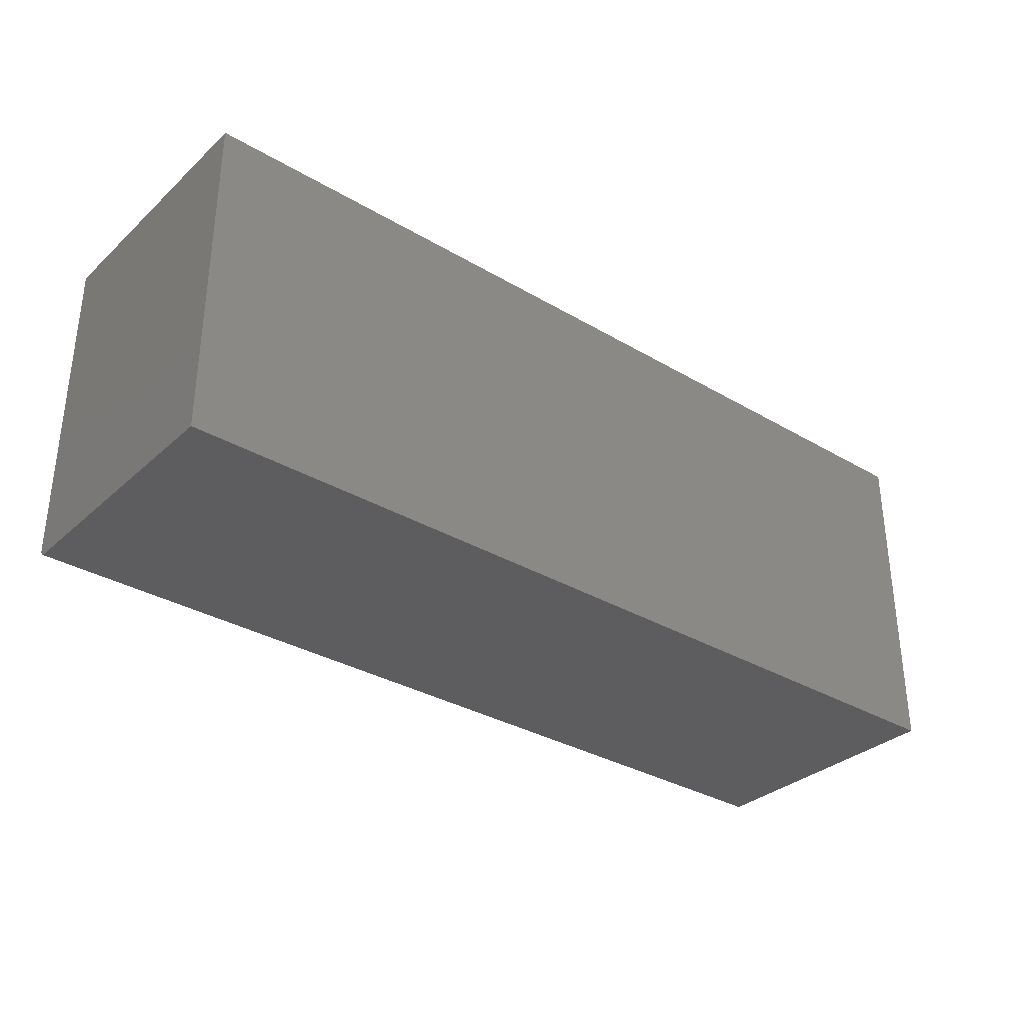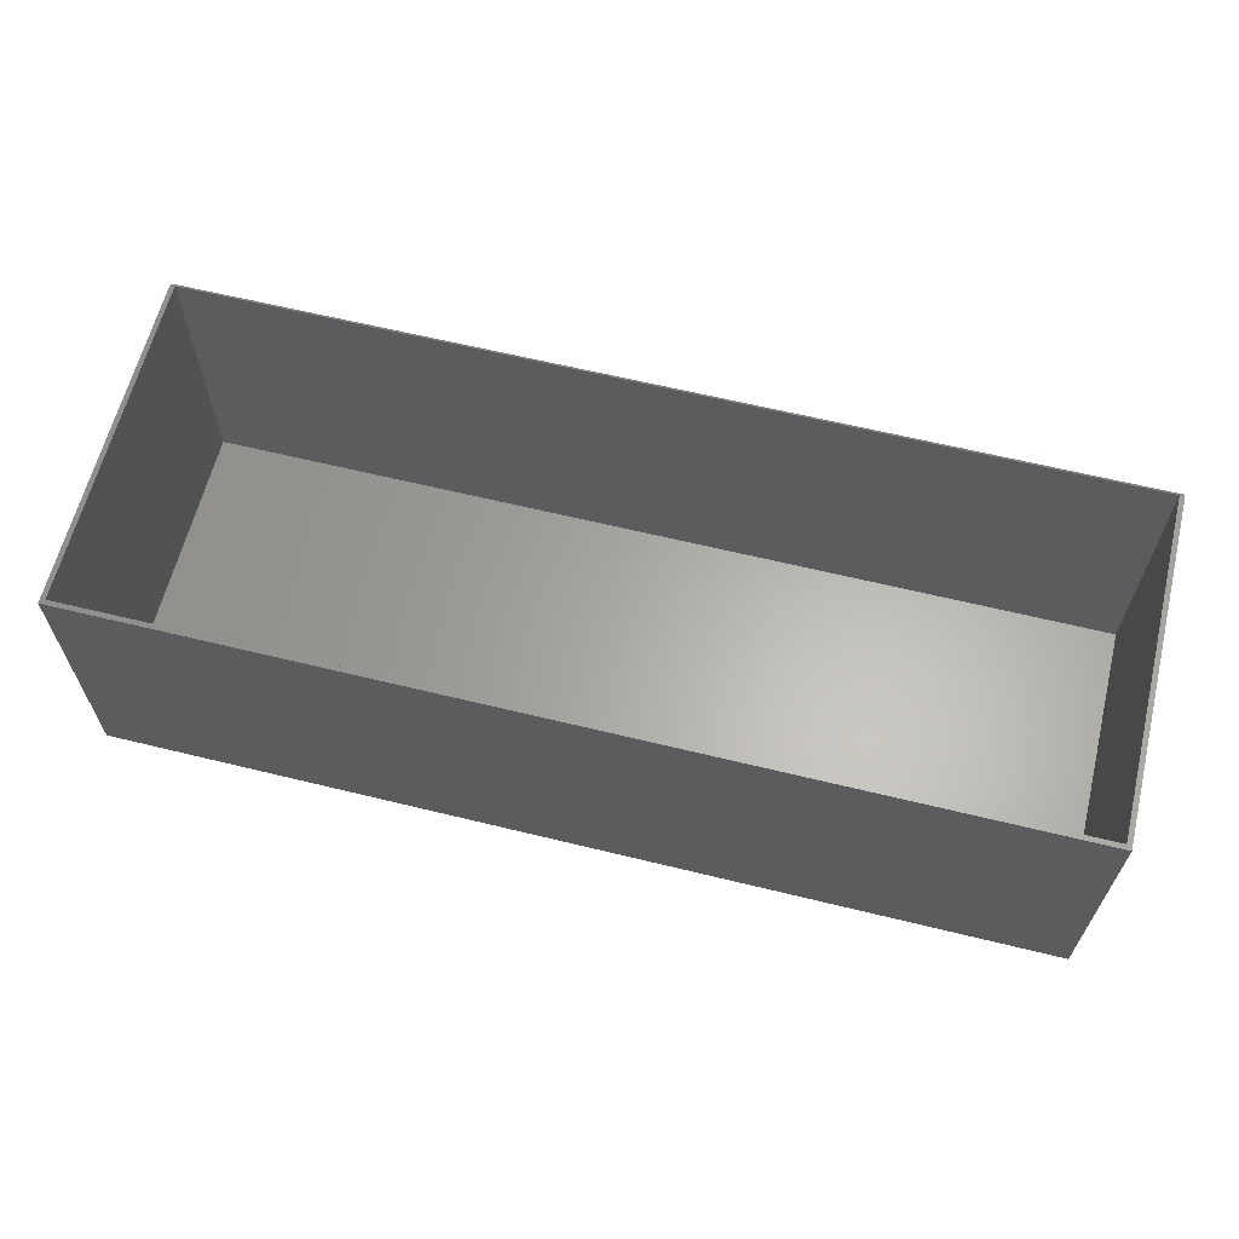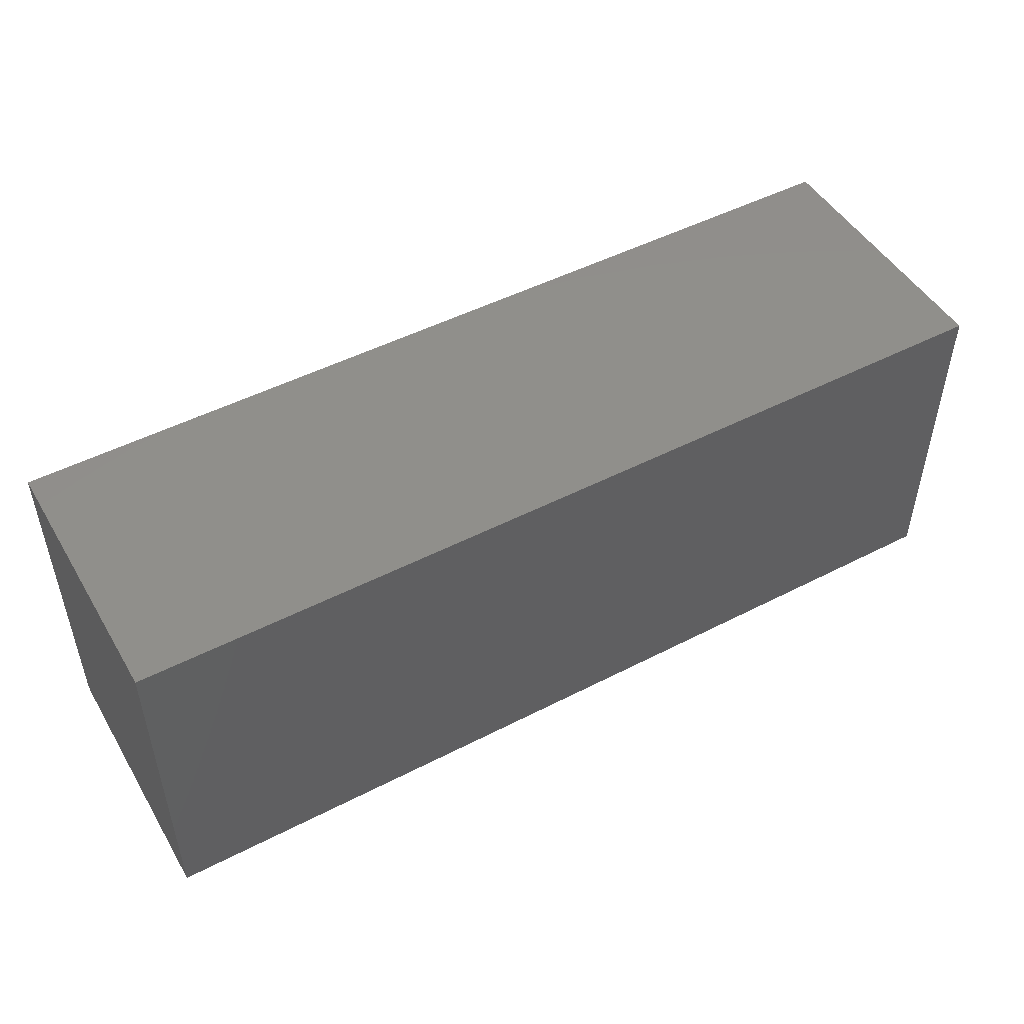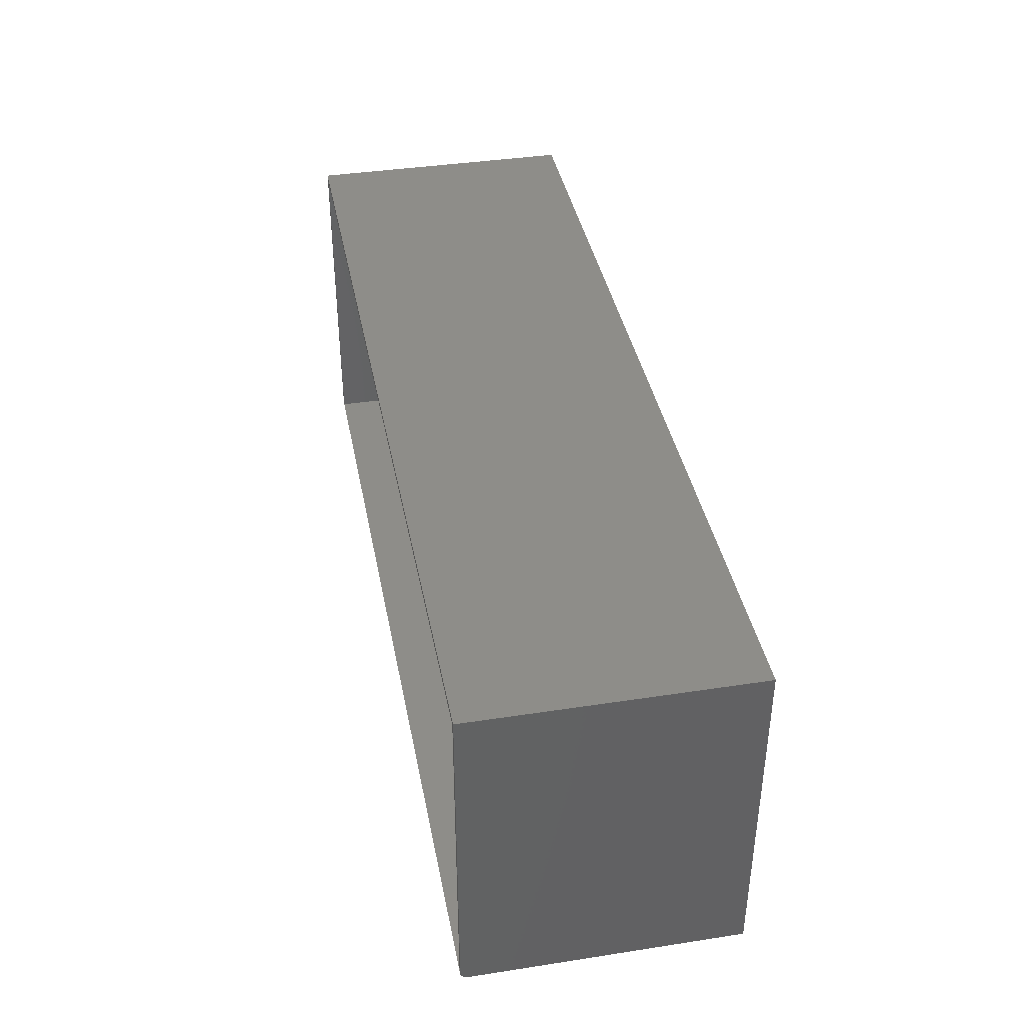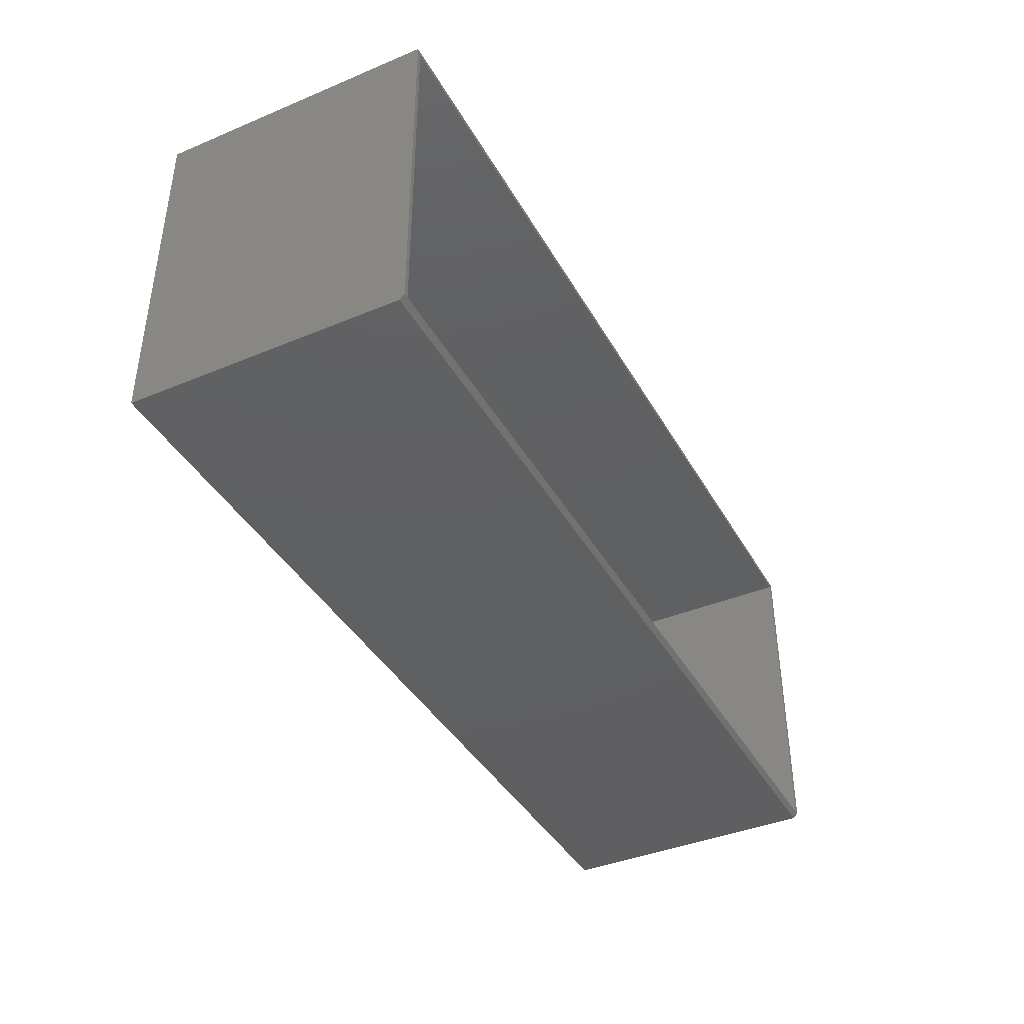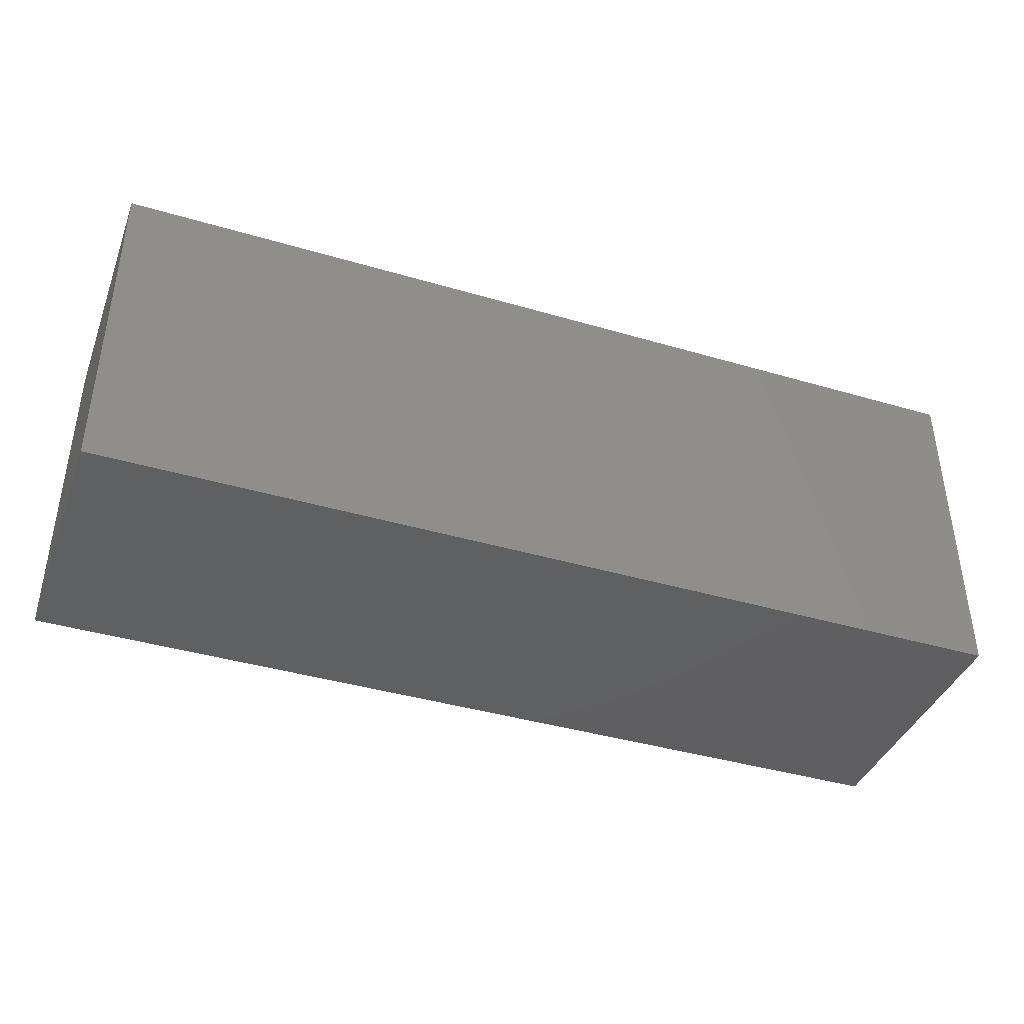
<metadata>
{"format":"stl","ext":"stl","renderer":"f3d","projection":"perspective","resolution":1024,"background":"white","views":[{"elev":-32.8,"azim":140.8,"up":"+Y"},{"elev":63.1,"azim":-166.1,"up":"+Z"},{"elev":48.9,"azim":150.2,"up":"+Y"},{"elev":39.5,"azim":79.2,"up":"+Y"},{"elev":-40.2,"azim":-62.9,"up":"+Y"},{"elev":-40.2,"azim":160.1,"up":"+Y"}]}
</metadata>
<code>
# stl→obj: 54 verts, 104 faces
v -0.75 -0.3672 0.4375
v -0.75 -0.3672 0
v 0.75 -0.3672 0.4375
v 0.75 -0.3672 0
v 0.75 -0.00403 0
v 0.75 -0.00403 0.4453
v 0.75 -0.3594 0.4453
v -0.75 0.1854 0.4453
v -0.75 0.1854 0
v -0.75 -0.3594 0.4453
v 0.75 0.1854 0.4453
v -0.7422 0.1776 0.4453
v -0.6711 0.1776 0.4453
v -0.45 0.1776 0.4453
v -0.3079 0.1776 0.4453
v -0.07105 0.1776 0.4453
v 0.07105 0.1776 0.4453
v 0.2921 0.1776 0.4453
v 0.45 0.1776 0.4453
v 0.6711 0.1776 0.4453
v 0.7422 0.1776 0.4453
v 0.7422 -0.00403 0.4453
v 0.6711 0.1854 0.4453
v 0.45 0.1854 0.4453
v 0.2921 0.1854 0.4453
v 0.07105 0.1854 0.4453
v -0.07105 0.1854 0.4453
v -0.3079 0.1854 0.4453
v -0.45 0.1854 0.4453
v -0.6711 0.1854 0.4453
v -0.7422 -0.3594 0.4453
v 0.7422 -0.3594 0.4453
v 0.7422 -0.3594 0.007812
v 0.7422 -0.00403 0.007812
v -0.7422 -0.3594 0.007812
v -0.7422 0.1776 0.007812
v 0.7422 0.1776 0.007812
v -0.45 0.1776 0.007812
v -0.6711 0.1776 0.007812
v -0.3079 0.1776 0.007812
v -0.07105 0.1776 0.007812
v 0.07105 0.1776 0.007812
v 0.2921 0.1776 0.007812
v 0.45 0.1776 0.007812
v 0.6711 0.1776 0.007812
v -0.6711 0.1854 0
v -0.45 0.1854 0
v -0.3079 0.1854 0
v -0.07105 0.1854 0
v 0.07105 0.1854 0
v 0.2921 0.1854 0
v 0.45 0.1854 0
v 0.6711 0.1854 0
v 0.75 0.1854 0
f 1 2 3
f 3 2 4
f 5 6 4
f 4 6 7
f 4 7 3
f 8 9 10
f 10 9 2
f 10 2 1
f 11 12 13
f 11 13 14
f 11 14 15
f 11 15 16
f 11 16 17
f 11 17 18
f 11 18 19
f 11 19 20
f 11 20 21
f 11 21 22
f 11 22 6
f 12 11 23
f 12 23 24
f 12 24 25
f 12 25 26
f 12 26 27
f 12 27 28
f 12 28 29
f 12 29 30
f 12 30 8
f 12 8 10
f 12 10 31
f 32 7 22
f 22 7 6
f 32 22 33
f 33 22 34
f 31 32 35
f 35 32 33
f 12 31 36
f 36 31 35
f 1 31 10
f 31 1 32
f 32 1 3
f 32 3 7
f 22 21 34
f 34 21 37
f 14 13 38
f 38 13 39
f 15 14 40
f 40 14 38
f 16 15 41
f 41 15 40
f 17 16 42
f 42 16 41
f 18 17 43
f 43 17 42
f 19 18 44
f 44 18 43
f 20 19 45
f 45 19 44
f 13 12 39
f 39 12 36
f 21 20 37
f 37 20 45
f 37 45 34
f 35 33 34
f 35 34 45
f 35 45 44
f 35 44 43
f 35 43 42
f 35 42 41
f 35 41 40
f 35 40 38
f 35 38 39
f 35 39 36
f 2 9 46
f 2 46 47
f 2 47 48
f 2 48 49
f 2 49 50
f 2 50 51
f 2 51 52
f 2 52 53
f 2 53 54
f 2 54 5
f 2 5 4
f 30 46 8
f 8 46 9
f 29 47 30
f 30 47 46
f 28 48 29
f 29 48 47
f 27 49 28
f 28 49 48
f 26 50 27
f 27 50 49
f 25 51 26
f 26 51 50
f 24 52 25
f 25 52 51
f 23 53 24
f 24 53 52
f 11 54 23
f 23 54 53
f 6 5 11
f 11 5 54

</code>
